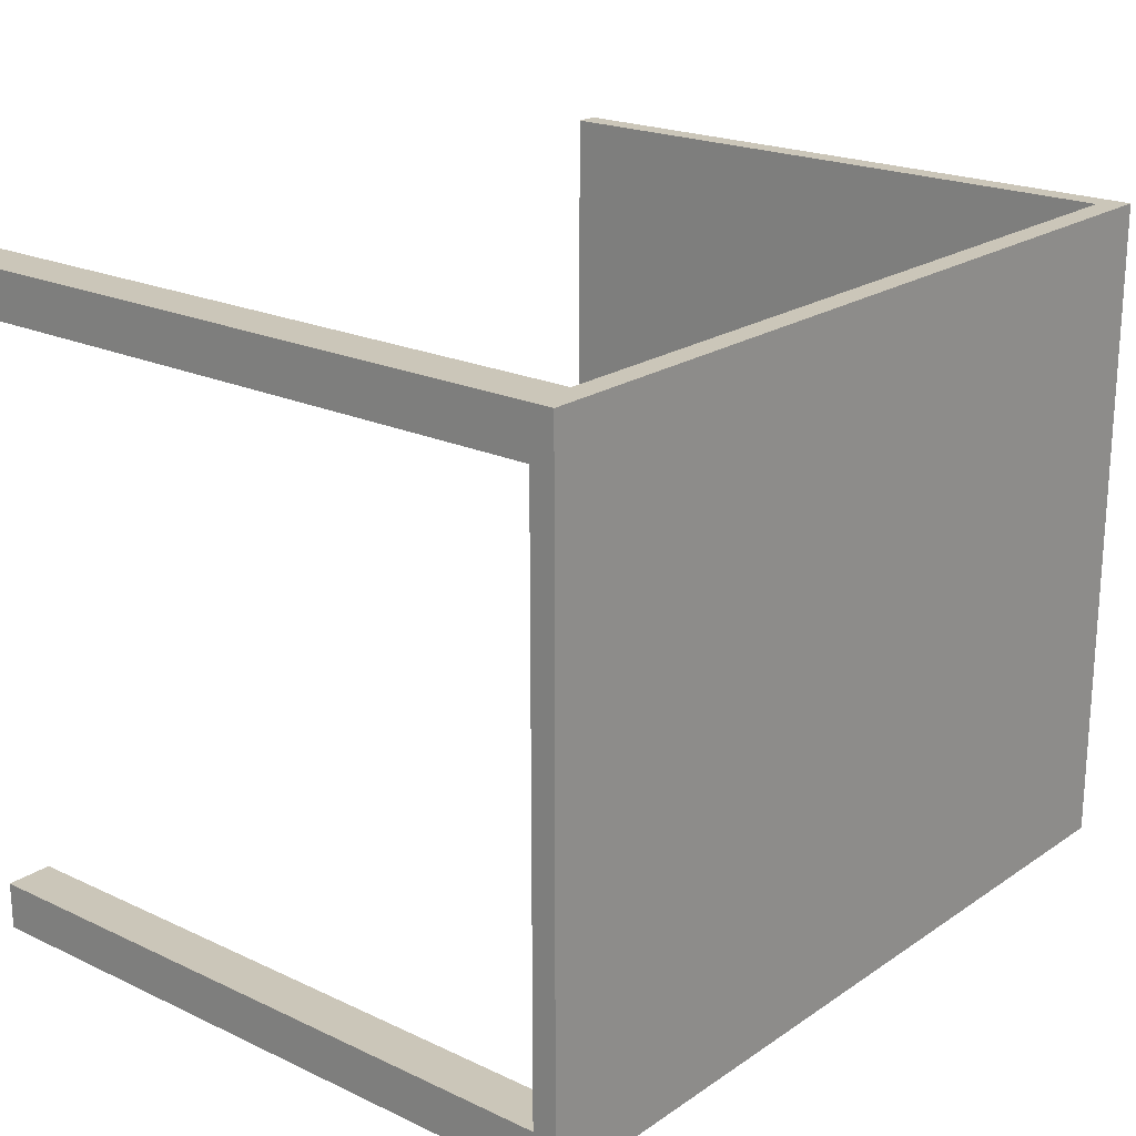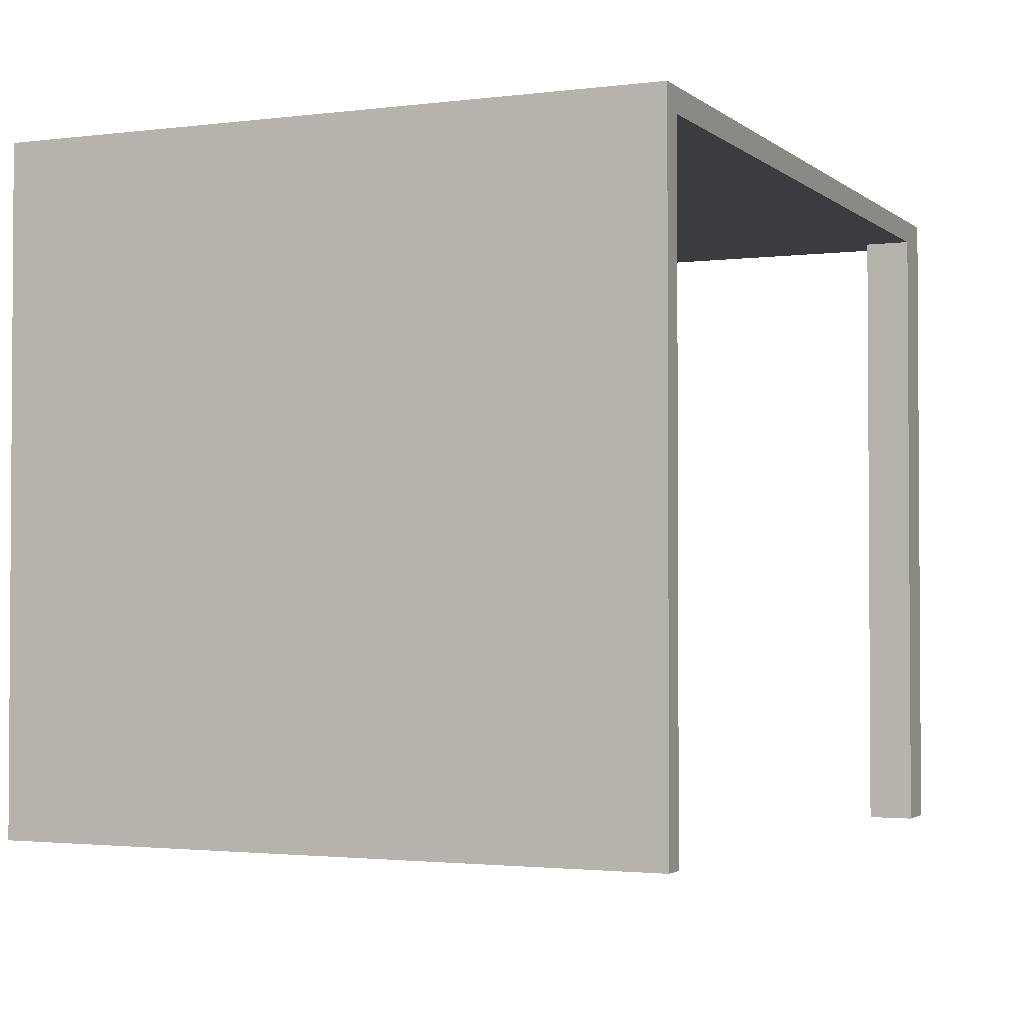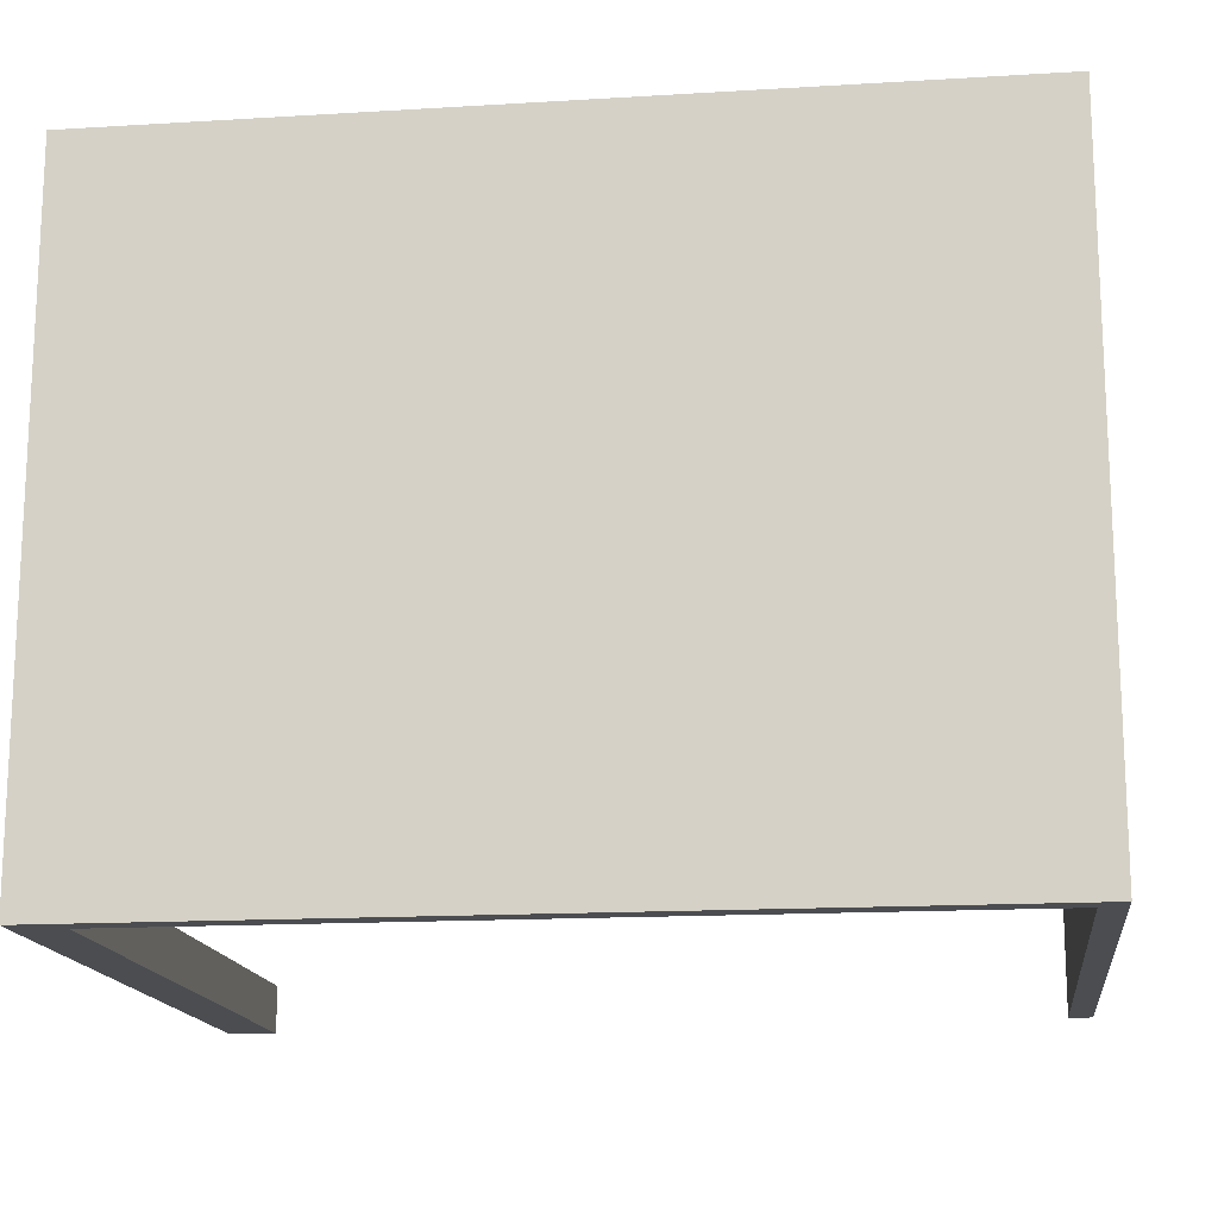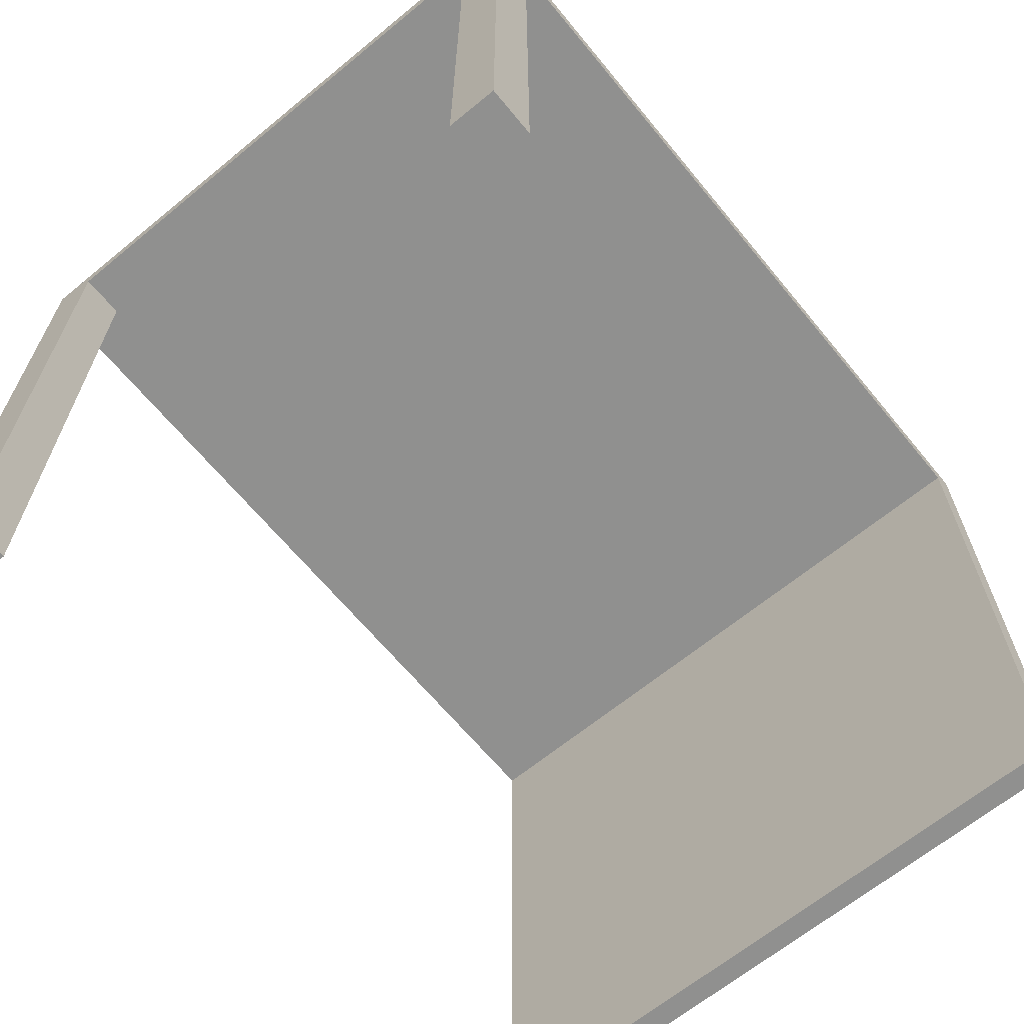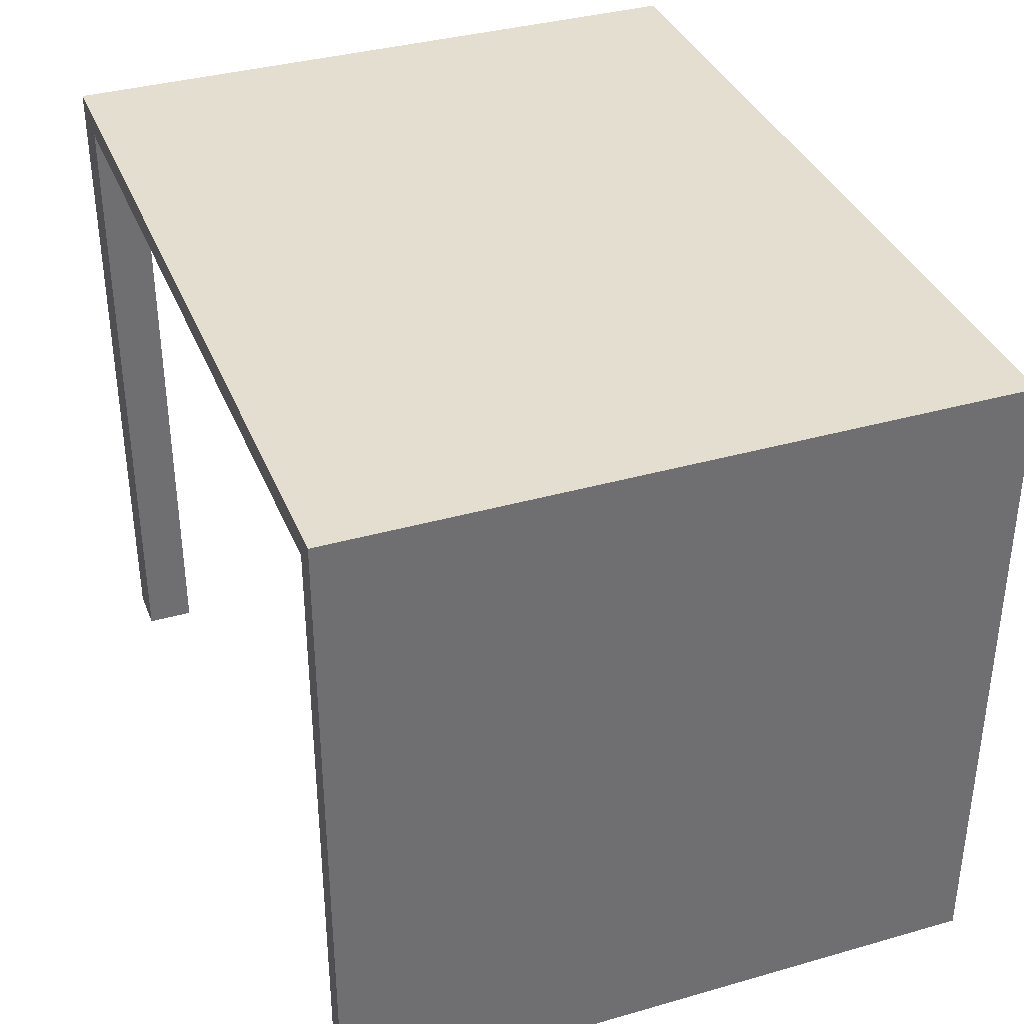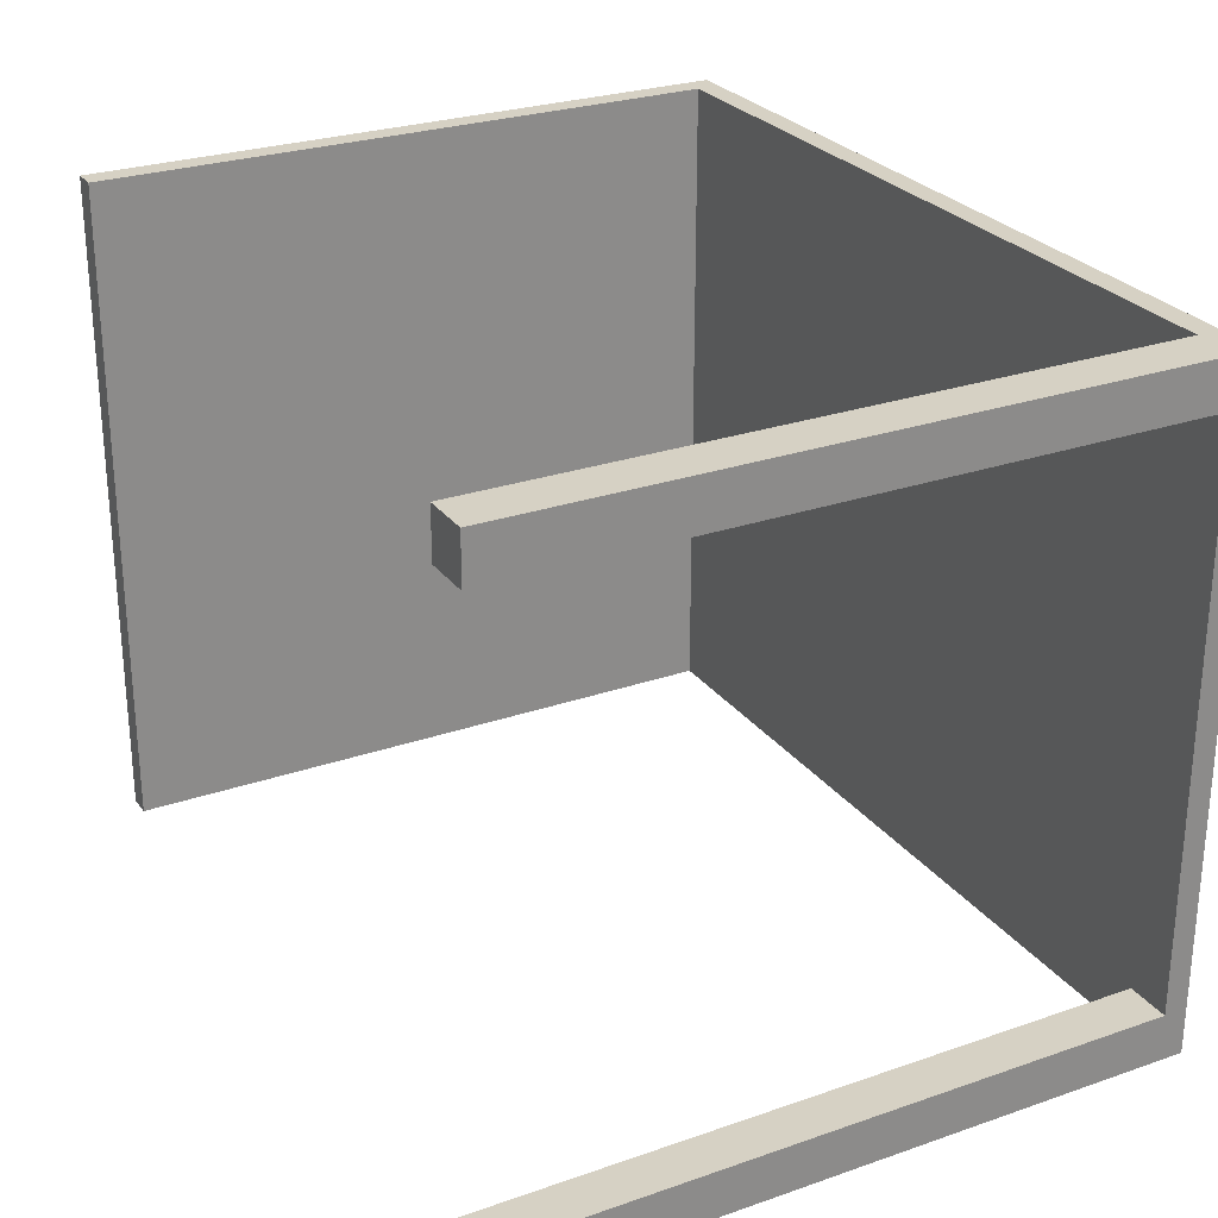
<metadata>
{"format":"obj","ext":"obj","renderer":"f3d","projection":"perspective","resolution":1024,"background":"white","views":[{"elev":20.9,"azim":129.9,"up":"+Z"},{"elev":-2.1,"azim":-66.1,"up":"+Y"},{"elev":-15.7,"azim":-172.8,"up":"+Z"},{"elev":-65.6,"azim":129.5,"up":"+Y"},{"elev":36.4,"azim":-110.4,"up":"+Y"},{"elev":26.7,"azim":61.6,"up":"+Z"}]}
</metadata>
<code>
g pb_Mesh86612
v -9 0.5 5
v -9 0.5 4
v -9 1 4
v -9 1 5
v 9 1 4
v 9 0.5 5
v 9 1 5
v 9 0.5 4
v -8.5 -13 5
v -8.5 -13 4
v -9 -13 5
v -9 -13 4
v -8.5 1 5
v -8.5 0.5 5
v -9 1 5
v -9 0.5 5
v -8.5 1 4
v -8.5 1 5
v -9 1 4
v -9 1 5
v -8.5 0.5 -9
v -8.5 1 -9
v -9 0.5 -9
v -9 1 -9
v -8.5 0.5 5
v -8.5 0.5 4
v -8.5 -13 5
v -8.5 -13 4
v -9 -13 5
v -8.5 -13 5
v -8.5 -13 -9
v -9 -13 -9
v -9 -13 4
v -9 -13 5
v 9 0.5 5
v 8 0.5 5
v 8 1 5
v 9 1 5
v 8 0.5 5
v -8.5 0.5 5
v -8.5 1 5
v 8 1 5
v -8.5 1 -9
v 8 0.5 -9
v 8 1 -9
v -8.5 0.5 -9
v 8 1 -9
v 9 0.5 -9
v 9 1 -9
v 8 0.5 -9
v 8 1 5
v 8 1 4
v 9 1 5
v 9 1 4
v 8 0.5 5
v 8 0.5 4
v -8.5 0.5 4
v -8.5 0.5 5
v 9 -13.5 5
v 9 -13.5 4
v 8 -13.5 4
v 8 -13.5 5
v -9 0.5 -8
v -9 1 -8
v -9 0.5 -9
v -9 1 -9
v 9 1 -8
v 9 0.5 -8
v 9 1 -9
v 9 0.5 -9
v -9 1 -8
v -9 1 -9
v -8.5 1 -8
v -8.5 1 -9
v -8.5 -13 -8
v -9 -13 -8
v -8.5 -13 -9
v -9 -13 -9
v -8.5 0.5 -8
v -8.5 -13 -8
v -8.5 0.5 -9
v -8.5 -13 -9
v -9 -13 -8
v -9 -13 -9
v 8 1 -8
v 8 1 -9
v 9 1 -8
v 9 1 -9
v 8 0.5 -8
v -8.5 0.5 -8
v 8 0.5 -9
v -8.5 0.5 -9
v 9 0.5 4
v 9 0.5 -8
v 9 -13.5 -8
v 9 -13.5 -9
v 8 -13.5 -9
v 8 -13.5 -8
v 9 0.5 -9
v 9 -13.5 -8
v 9 -13.5 -9
v 9 0.5 -9
v 8 0.5 -9
v 9 -13.5 -9
v 8 -13.5 -9
v 8 0.5 -9
v 8 0.5 -8
v 8 -13.5 -9
v 8 -13.5 -8
v 8 0.5 -8
v 9 0.5 -8
v 8 -13.5 -8
v 9 -13.5 -8
v 9 -13.5 5
v 9 -13.5 4
v 9 0.5 4
v 8 0.5 4
v 9 -13.5 4
v 8 -13.5 4
v 8 0.5 4
v 8 0.5 5
v 8 -13.5 4
v 8 -13.5 5
v 8 0.5 5
v 9 0.5 5
v 8 -13.5 5
v 9 -13.5 5
g pb_Mesh86612_0
f 3 2 1
f 3 1 4
f 7 6 5
f 6 8 5
f 11 10 9
f 11 12 10
f 15 14 13
f 15 16 14
f 19 18 17
f 19 20 18
f 23 22 21
f 23 24 22
f 27 26 25
f 27 28 26
f 29 14 16
f 29 30 14
f 31 23 21
f 31 32 23
f 33 1 2
f 33 34 1
f 37 36 35
f 37 35 38
f 41 40 39
f 41 39 42
f 45 44 43
f 44 46 43
f 49 48 47
f 48 50 47
f 51 17 18
f 51 52 17
f 53 52 51
f 53 54 52
f 57 56 55
f 58 57 55
f 61 60 59
f 62 61 59
f 64 63 2
f 64 2 3
f 66 65 63
f 66 63 64
f 5 8 67
f 8 68 67
f 67 68 69
f 68 70 69
f 73 72 71
f 73 74 72
f 73 71 19
f 17 73 19
f 12 75 10
f 12 76 75
f 78 77 75
f 76 78 75
f 26 28 79
f 28 80 79
f 79 80 81
f 80 82 81
f 65 84 83
f 65 83 63
f 2 83 33
f 2 63 83
f 52 73 17
f 52 85 73
f 85 74 73
f 85 86 74
f 54 85 52
f 54 87 85
f 87 86 85
f 87 88 86
f 90 89 56
f 57 90 56
f 92 91 89
f 90 92 89
f 89 94 93
f 56 89 93
f 97 96 95
f 98 97 95
f 100 99 68
f 100 101 99
f 104 103 102
f 104 105 103
f 108 107 106
f 108 109 107
f 112 111 110
f 112 113 111
f 114 8 6
f 114 115 8
f 118 117 116
f 118 119 117
f 122 121 120
f 122 123 121
f 126 125 124
f 126 127 125

</code>
